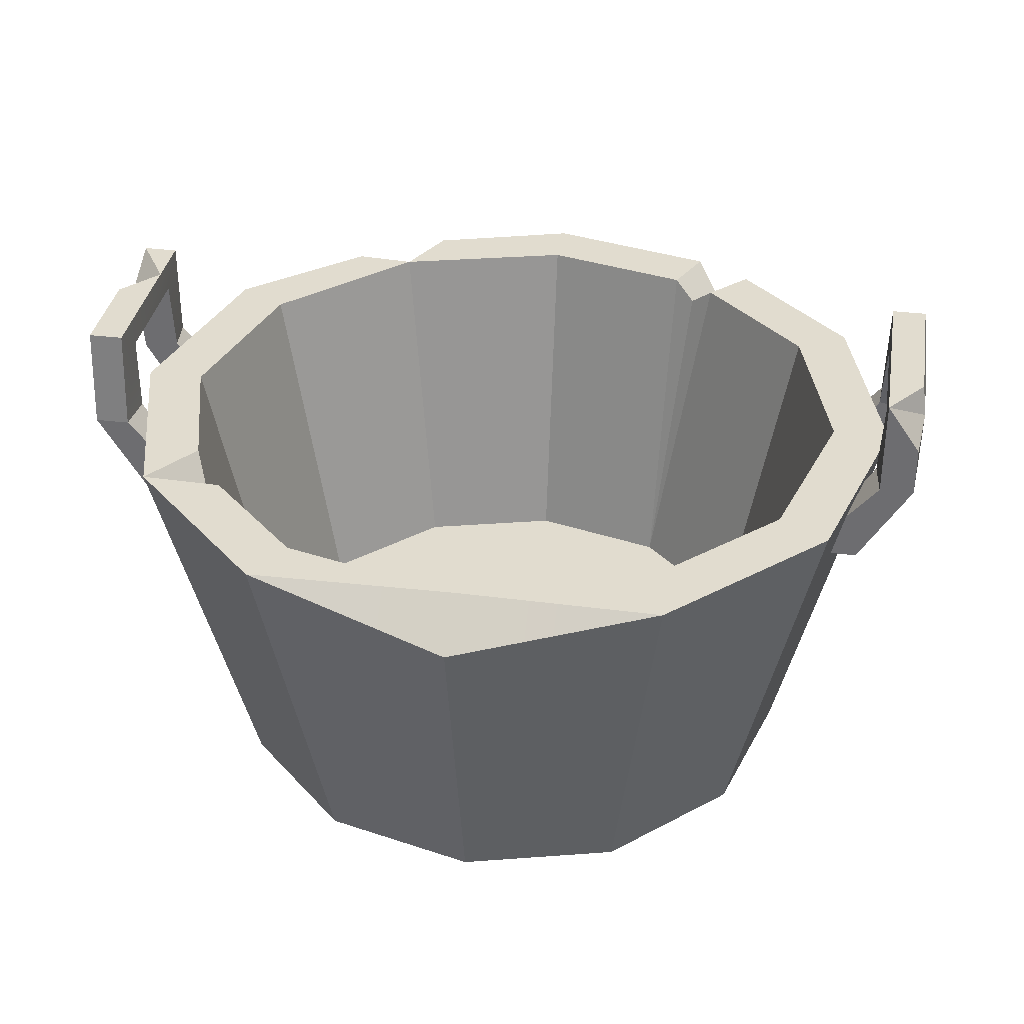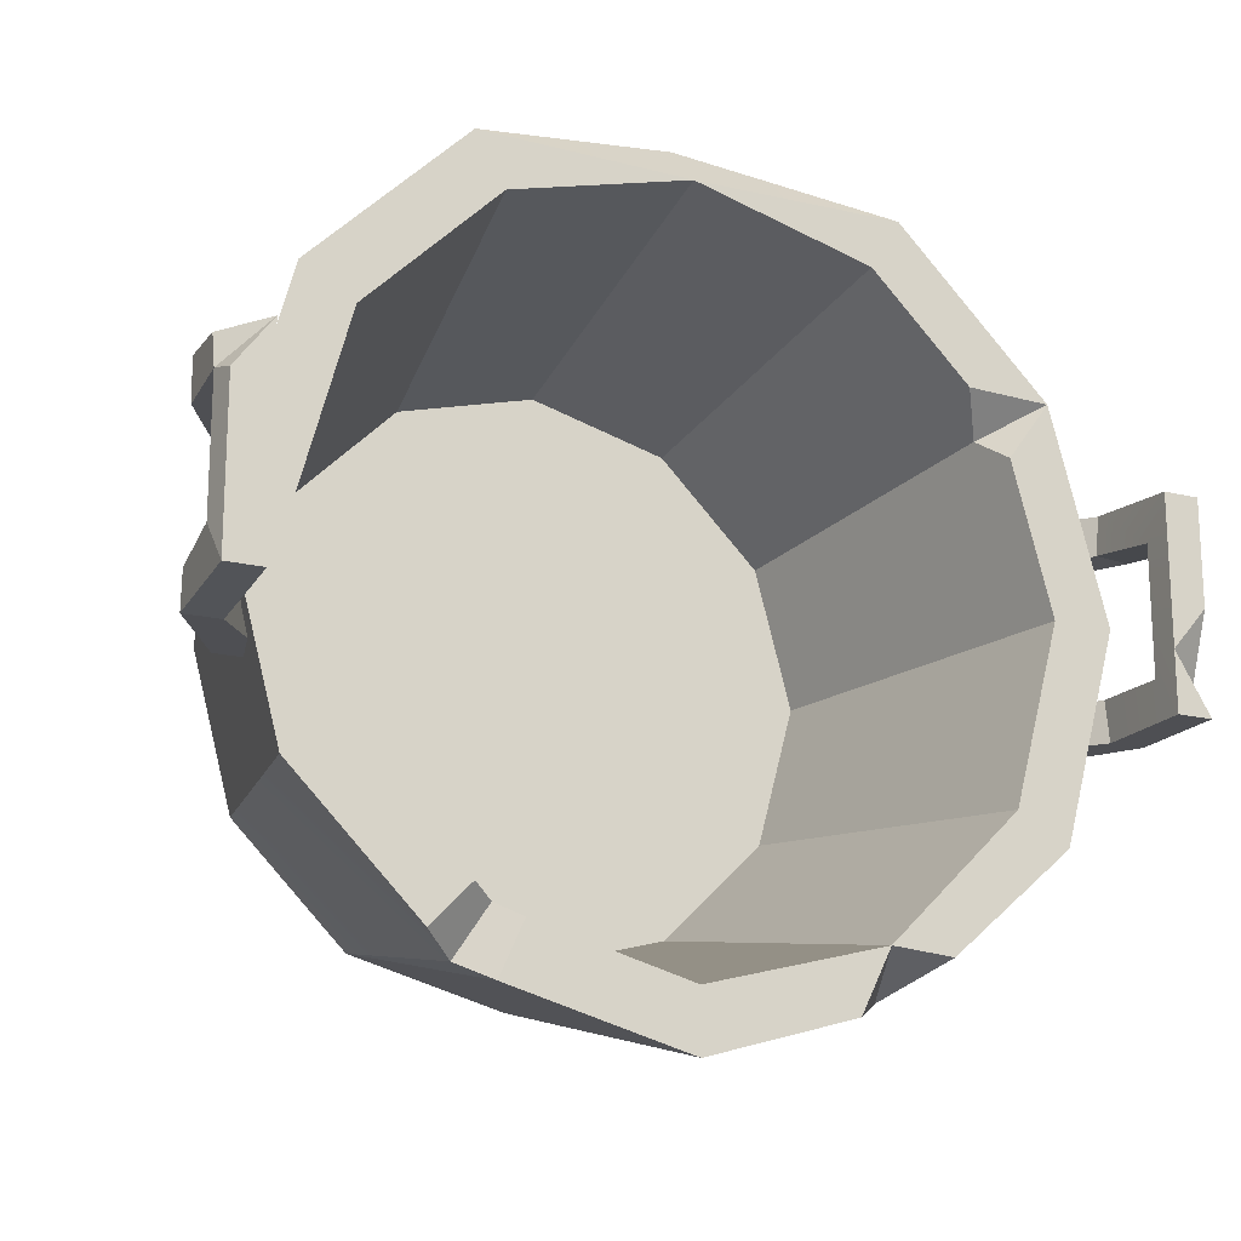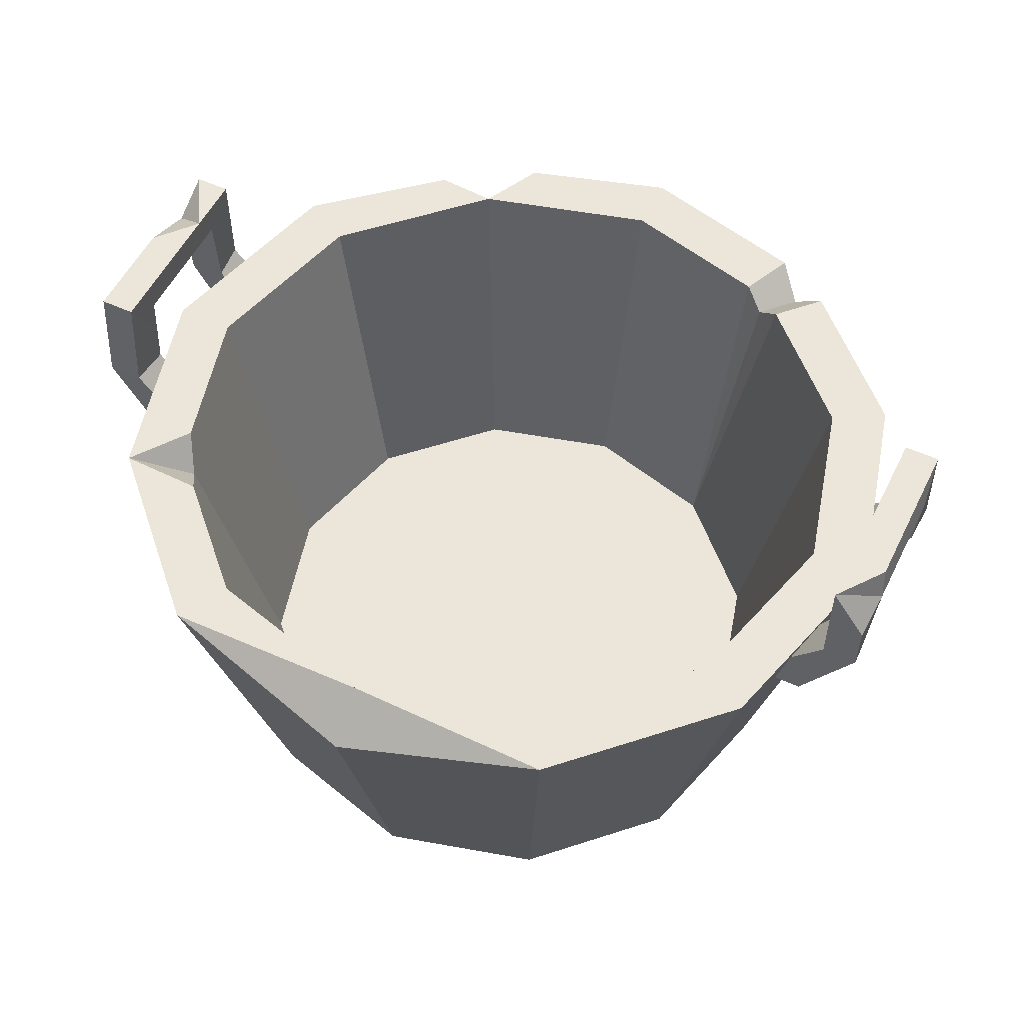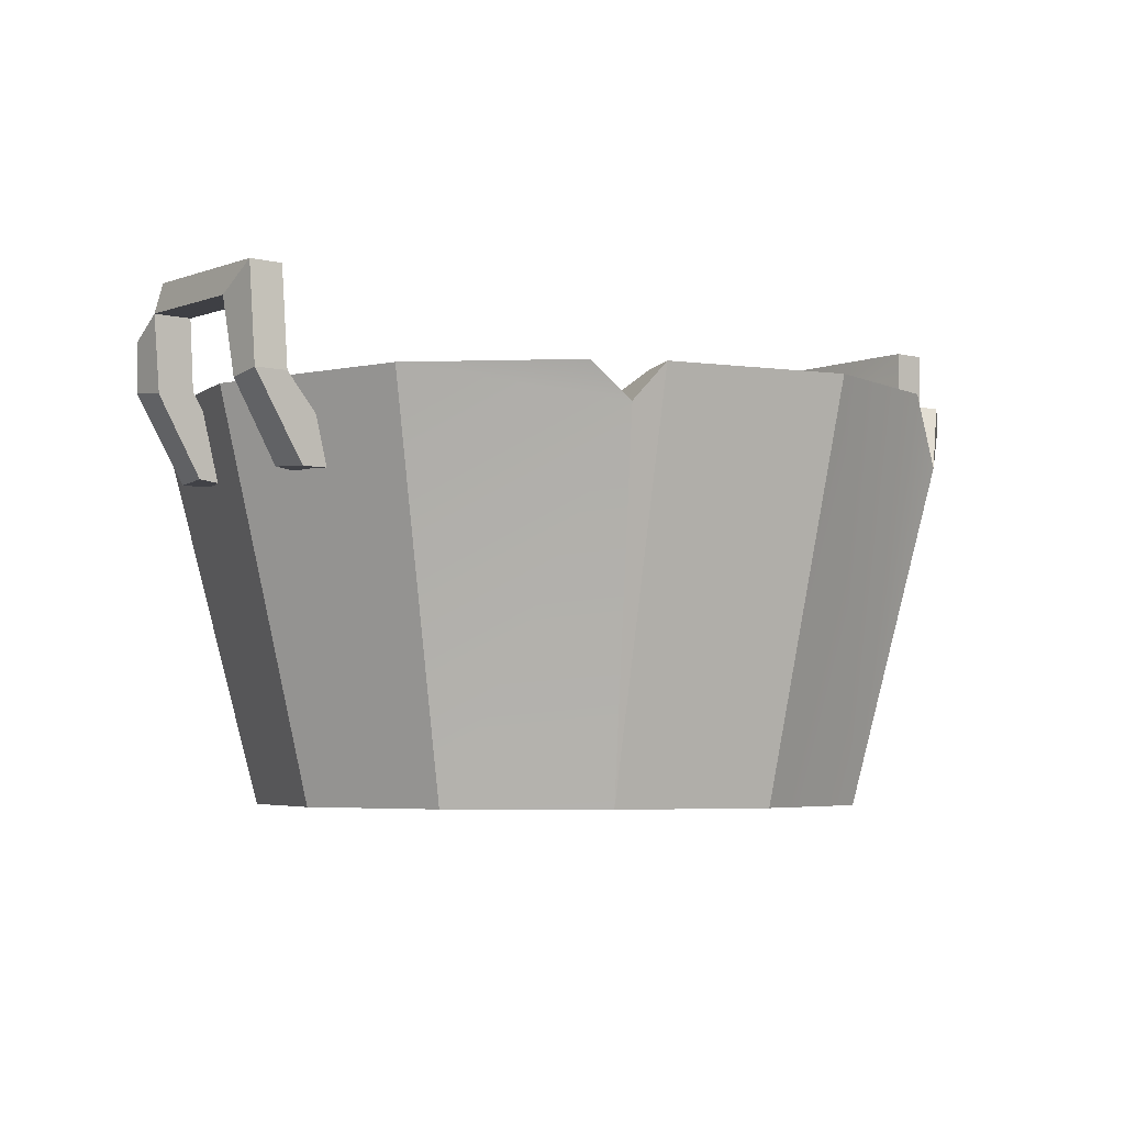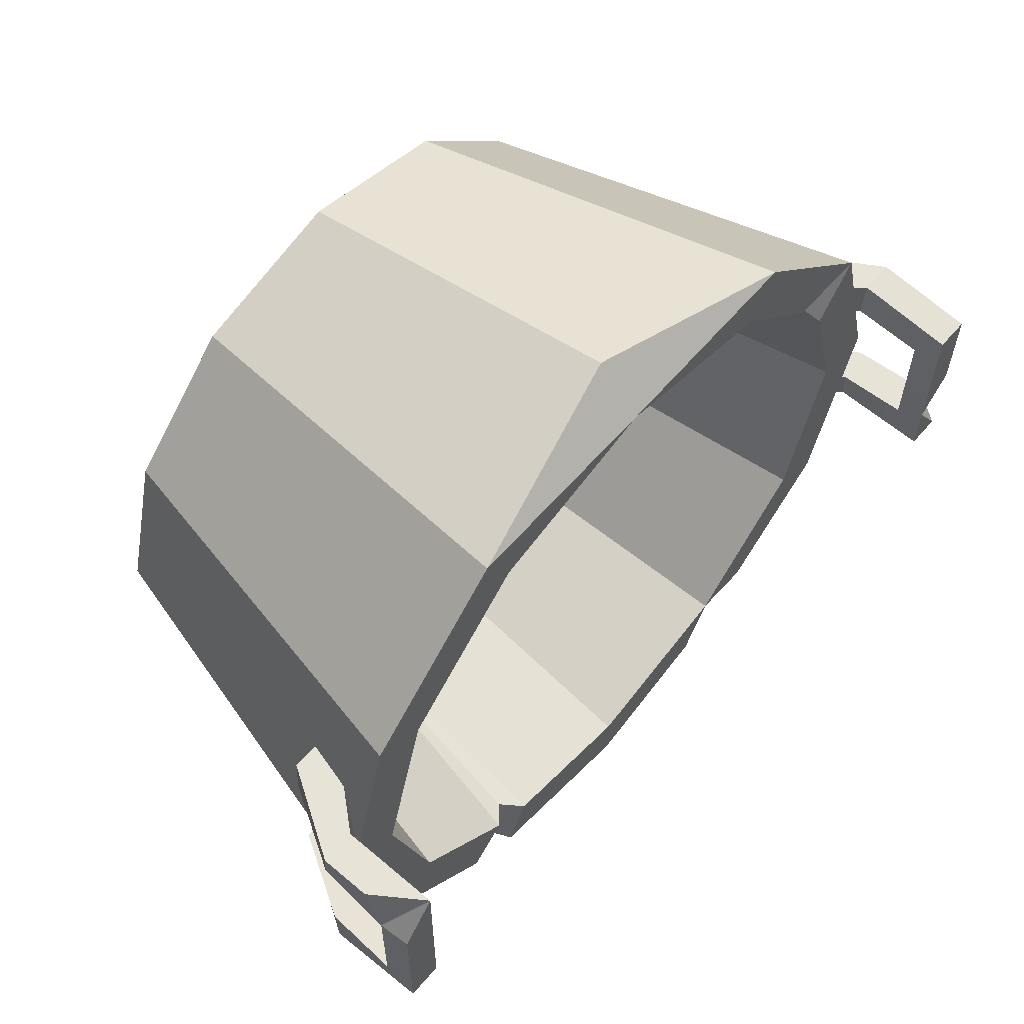
<metadata>
{"format":"obj","ext":"obj","renderer":"f3d","projection":"perspective","resolution":1024,"background":"white","views":[{"elev":34.5,"azim":9.3,"up":"+Y"},{"elev":-18.2,"azim":154.6,"up":"+Z"},{"elev":54.5,"azim":25.9,"up":"+Y"},{"elev":-4.5,"azim":140.6,"up":"+Y"},{"elev":61.5,"azim":130.7,"up":"+Z"}]}
</metadata>
<code>
g SM_Prop_Scrub_Bucket_02
v -0.1304 0.2931 -0.2258
v -0.1456 0.2444 -0.2523
v -0.1079 0.2931 -0.2716
v -0.1456 0.2444 -0.2523
v -0.1304 0.2931 -0.2258
v -0.1751 0.2931 -0.2294
v -0.2316 0.2931 0.1085
v -0.2208 0.2669 0.1275
v -0.2631 0.2931 0.1519
v -0.2631 0.2931 0.1519
v -0.2208 0.2669 0.1275
v -0.2025 0.2931 0.1536
v 0.1024 0.03743 -0.1773
v 0.1273 0.2789 -0.2204
v 0.1437 0.2931 -0.2124
v 0.1144 0 -0.1981
v 0.1472 0.2667 -0.255
v 0.1291 0.2931 -0.2691
v 0.1119 0.2931 -0.2307
v 0.1273 0.2789 -0.2204
v 0.1024 0.03743 -0.1773
v -0.1456 0.2444 -0.2523
v -0.1751 0.2931 -0.2294
v -0.2631 0.2931 -0.1519
v 0.2988 0.3671 0.07809
v 0.3245 0.3671 0.04324
v 0.3275 0.346 0.04955
v 0.2988 0.3671 0.07809
v 0.3275 0.346 0.04955
v 0.3245 0.3301 0.07809
v -0.3245 0.3671 -0.07809
v -0.2988 0.3671 -0.03516
v -0.3275 0.346 -0.04955
v -0.2988 0.3671 -0.03516
v -0.3245 0.3671 -0.004799
v -0.3275 0.346 -0.04955
v -0.2988 0.2931 0.07809
v -0.3245 0.2931 0.07809
v -0.3245 0.3671 0.07054
v -0.2988 0.3671 0.07054
v -0.3245 0.3671 -0.07809
v -0.2988 0.3671 -0.07809
v -0.2988 0.3671 -0.03516
v -0.2988 0.3671 0.07054
v -0.3245 0.3671 -0.004799
v -0.3245 0.3671 0.07054
v -0.2988 0.3671 -0.07809
v -0.3245 0.3671 -0.07809
v -0.3245 0.2931 -0.07809
v -0.2988 0.2931 -0.07809
v -0.286 0.2299 -0.07809
v -0.272 0.2612 -0.07809
v -0.2588 0.2299 -0.07809
v -0.272 0.2612 0.07809
v -0.3245 0.2931 0.07809
v -0.2988 0.2931 0.07809
v -0.286 0.2299 0.07809
v -0.2588 0.2299 0.07809
v -0.3245 0.2931 -0.07809
v -0.3245 0.3671 -0.07809
v -0.3275 0.346 -0.04955
v -0.323 0.2896 -0.04955
v -0.3245 0.3671 -0.004799
v -0.3245 0.3671 0.07054
v -0.3275 0.346 0.04201
v -0.3275 0.346 -0.04955
v -0.3245 0.3671 0.07054
v -0.3245 0.2931 0.07809
v -0.323 0.2896 0.04955
v -0.3275 0.346 0.04201
v -0.2988 0.2931 0.07809
v -0.2983 0.346 0.04201
v -0.2955 0.2938 0.04955
v -0.2988 0.3671 0.07054
v -0.2988 0.3671 -0.07809
v -0.2983 0.346 -0.04955
v -0.2955 0.2938 -0.04955
v -0.2988 0.2931 -0.07809
v -0.286 0.2299 -0.07809
v -0.3245 0.2931 -0.07809
v -0.323 0.2896 -0.04955
v -0.2892 0.2316 -0.04955
v -0.3245 0.2931 0.07809
v -0.286 0.2299 0.07809
v -0.2892 0.2316 0.04955
v -0.323 0.2896 0.04955
v -0.272 0.2612 0.07809
v -0.2988 0.2931 0.07809
v -0.2955 0.2938 0.04955
v -0.2732 0.2575 0.04955
v -0.2988 0.2931 -0.07809
v -0.272 0.2612 -0.07809
v -0.2732 0.2575 -0.04955
v -0.2955 0.2938 -0.04955
v -0.286 0.2299 0.07809
v -0.2588 0.2299 0.07809
v -0.2637 0.2286 0.04955
v -0.2892 0.2316 0.04955
v -0.2588 0.2299 -0.07809
v -0.286 0.2299 -0.07809
v -0.2892 0.2316 -0.04955
v -0.2637 0.2286 -0.04955
v -0.2637 0.2286 0.04955
v -0.2732 0.2575 0.04955
v -0.2892 0.2316 0.04955
v -0.2955 0.2938 0.04955
v -0.323 0.2896 0.04955
v -0.323 0.2896 -0.04955
v -0.3275 0.346 -0.04955
v -0.2983 0.346 -0.04955
v -0.2955 0.2938 -0.04955
v -0.2732 0.2575 -0.04955
v -0.2892 0.2316 -0.04955
v -0.2637 0.2286 -0.04955
v -0.3275 0.346 -0.04955
v -0.3275 0.346 0.04201
v -0.2983 0.346 0.04201
v -0.2983 0.346 -0.04955
v -0.3275 0.346 0.04201
v -0.323 0.2896 0.04955
v -0.2955 0.2938 0.04955
v -0.2983 0.346 0.04201
v 0.2988 0.2931 0.07809
v 0.2988 0.3671 0.07809
v 0.3245 0.3301 0.07809
v 0.3245 0.2931 0.07809
v 0.272 0.2612 0.07809
v 0.286 0.2299 0.07809
v 0.2588 0.2299 0.07809
v 0.2988 0.3671 0.07809
v 0.2988 0.3671 -0.0704
v 0.3245 0.3671 -0.0704
v 0.3245 0.3671 0.04324
v 0.2988 0.3671 -0.0704
v 0.2988 0.2931 -0.07809
v 0.3245 0.2931 -0.07809
v 0.3245 0.3671 -0.0704
v 0.2988 0.2931 -0.07809
v 0.286 0.2299 -0.07809
v 0.3245 0.2931 -0.07809
v 0.272 0.2612 -0.07809
v 0.2588 0.2299 -0.07809
v 0.3245 0.2931 -0.07809
v 0.323 0.2896 -0.04955
v 0.3275 0.346 -0.04186
v 0.3245 0.3671 -0.0704
v 0.3245 0.3671 -0.0704
v 0.3275 0.346 -0.04186
v 0.3275 0.346 0.04955
v 0.3245 0.3671 0.04324
v 0.3275 0.346 0.04955
v 0.323 0.2896 0.04955
v 0.3245 0.2931 0.07809
v 0.3245 0.3301 0.07809
v 0.2988 0.2931 0.07809
v 0.2955 0.2938 0.04955
v 0.2983 0.346 0.04955
v 0.2988 0.3671 0.07809
v 0.2983 0.346 -0.04186
v 0.2988 0.3671 -0.0704
v 0.2955 0.2938 -0.04955
v 0.2988 0.2931 -0.07809
v 0.286 0.2299 -0.07809
v 0.2892 0.2316 -0.04955
v 0.323 0.2896 -0.04955
v 0.3245 0.2931 -0.07809
v 0.3245 0.2931 0.07809
v 0.323 0.2896 0.04955
v 0.2892 0.2316 0.04955
v 0.286 0.2299 0.07809
v 0.272 0.2612 0.07809
v 0.2732 0.2575 0.04955
v 0.2955 0.2938 0.04955
v 0.2988 0.2931 0.07809
v 0.2988 0.2931 -0.07809
v 0.2955 0.2938 -0.04955
v 0.2732 0.2575 -0.04955
v 0.272 0.2612 -0.07809
v 0.286 0.2299 0.07809
v 0.2892 0.2316 0.04955
v 0.2637 0.2286 0.04955
v 0.2588 0.2299 0.07809
v 0.2588 0.2299 -0.07809
v 0.2637 0.2286 -0.04955
v 0.2892 0.2316 -0.04955
v 0.286 0.2299 -0.07809
v 0.2637 0.2286 0.04955
v 0.2892 0.2316 0.04955
v 0.2732 0.2575 0.04955
v 0.2955 0.2938 0.04955
v 0.323 0.2896 0.04955
v 0.3275 0.346 0.04955
v 0.2983 0.346 0.04955
v 0.323 0.2896 -0.04955
v 0.2955 0.2938 -0.04955
v 0.2983 0.346 -0.04186
v 0.3275 0.346 -0.04186
v 0.3275 0.346 -0.04186
v 0.2983 0.346 -0.04186
v 0.2983 0.346 0.04955
v 0.3275 0.346 0.04955
v 0.2732 0.2575 -0.04955
v 0.2955 0.2938 -0.04955
v 0.323 0.2896 -0.04955
v 0.2892 0.2316 -0.04955
v 0.2637 0.2286 -0.04955
v 0.2631 0.2931 -0.1519
v 0.1437 0.2931 -0.2124
v 0.1723 0.2931 -0.2426
v 0.2258 0.2931 -0.1304
v 0.3037 0.2931 0
v 0.2607 0.2931 0
v 0.2631 0.2931 0.1519
v 0.2258 0.2931 0.1304
v 0.1519 0.2931 0.263
v 0.1304 0.2931 0.2258
v -0 0.2931 0.2607
v -0.1519 0.2931 0.263
v -0.1304 0.2931 0.2258
v -0.2631 0.2931 0.1519
v -0.2025 0.2931 0.1536
v -0.3037 0.2931 0
v -0.2316 0.2931 0.1085
v -0.2607 0.2931 0
v -0.2631 0.2931 -0.1519
v -0.2258 0.2931 -0.1304
v -0.1304 0.2931 -0.2258
v -0.1751 0.2931 -0.2294
v -0 0.2931 -0.3037
v -0.1079 0.2931 -0.2716
v -0 0.2931 -0.2607
v 0.1119 0.2931 -0.2307
v 0.1291 0.2931 -0.2691
v -0.1519 0.2931 0.263
v -0 0.2931 0.2607
v -0 0.2611 0.2955
v 0.1519 0.2931 0.263
v 0.1472 0.2667 -0.255
v 0.1144 0 -0.1981
v 0.1981 0 -0.1144
v 0.2631 0.2931 -0.1519
v 0.1723 0.2931 -0.2426
v 0.1437 0.2931 -0.2124
v 0.2258 0.2931 -0.1304
v 0.1773 0.03743 -0.1024
v 0.1024 0.03743 -0.1773
v 0.1291 0.2931 -0.2691
v -0 0.2931 -0.3037
v 0.1144 0 -0.1981
v -0 0 -0.2287
v 0.1024 0.03743 -0.1773
v -0 0.2931 -0.2607
v 0.1119 0.2931 -0.2307
v -0 0.03743 -0.2048
v -0.1024 0.03743 -0.1773
v -0.1304 0.2931 -0.2258
v -0 0.2931 -0.2607
v -0 0.03743 -0.2048
v -0.1773 0.03743 -0.1024
v -0.2258 0.2931 -0.1304
v -0.1304 0.2931 -0.2258
v -0.1024 0.03743 -0.1773
v -0.2287 0 0
v -0.1981 0 -0.1144
v -0.2631 0.2931 -0.1519
v -0.3037 0.2931 0
v -0.2048 0.03743 0
v -0.2607 0.2931 0
v -0.2258 0.2931 -0.1304
v -0.1773 0.03743 -0.1024
v -0.1981 0 0.1144
v -0.2287 0 0
v -0.3037 0.2931 0
v -0.2631 0.2931 0.1519
v -0.1144 0 0.1981
v -0.1981 0 0.1144
v -0.2631 0.2931 0.1519
v -0.1519 0.2931 0.263
v -0 0.03743 0.2048
v -0 0.2931 0.2607
v -0.1304 0.2931 0.2258
v -0.1024 0.03743 0.1773
v 0.1024 0.03743 0.1773
v 0.1304 0.2931 0.2258
v -0 0.2931 0.2607
v -0 0.03743 0.2048
v 0.1981 0 0.1144
v 0.1144 0 0.1981
v 0.1519 0.2931 0.263
v 0.2631 0.2931 0.1519
v 0.1773 0.03743 0.1024
v 0.2258 0.2931 0.1304
v 0.1304 0.2931 0.2258
v 0.1024 0.03743 0.1773
v 0.2287 0 0
v 0.1981 0 0.1144
v 0.2631 0.2931 0.1519
v 0.3037 0.2931 0
v 0.2048 0.03743 0
v 0.2607 0.2931 0
v 0.2258 0.2931 0.1304
v 0.1773 0.03743 0.1024
v 0.1981 0 -0.1144
v 0.2287 0 0
v 0.3037 0.2931 0
v 0.2631 0.2931 -0.1519
v 0.1773 0.03743 -0.1024
v 0.2258 0.2931 -0.1304
v 0.2607 0.2931 0
v 0.2048 0.03743 0
v -0 0 0.2287
v -0.1144 0 0.1981
v -0.1519 0.2931 0.263
v -0 0.2611 0.2955
v 0.1144 0 0.1981
v -0 0 0.2287
v -0 0.2611 0.2955
v 0.1519 0.2931 0.263
v 0.1437 0.2931 -0.2124
v 0.1273 0.2789 -0.2204
v 0.1472 0.2667 -0.255
v 0.1723 0.2931 -0.2426
v 0.1472 0.2667 -0.255
v 0.1273 0.2789 -0.2204
v 0.1119 0.2931 -0.2307
v 0.1291 0.2931 -0.2691
v -0.1144 0 -0.1981
v -0 0 -0.2287
v -0 0.2931 -0.3037
v -0.1079 0.2931 -0.2716
v -0.1456 0.2444 -0.2523
v -0.2631 0.2931 -0.1519
v -0.1981 0 -0.1144
v -0.1144 0 -0.1981
v -0.1456 0.2444 -0.2523
v -0.1773 0.03743 0.1024
v -0.1024 0.03743 0.1773
v -0.1304 0.2931 0.2258
v -0.2025 0.2931 0.1536
v -0.2208 0.2669 0.1275
v -0.2607 0.2931 0
v -0.2048 0.03743 0
v -0.1773 0.03743 0.1024
v -0.2208 0.2669 0.1275
v -0.2316 0.2931 0.1085
v 0.1144 0 -0.1981
v -0 0 0
v 0.1981 0 -0.1144
v -0 0 -0.2287
v 0.2287 0 0
v -0.1144 0 -0.1981
v 0.1981 0 0.1144
v -0.1981 0 -0.1144
v 0.1144 0 0.1981
v -0.2287 0 0
v -0 0 0.2287
v -0.1981 0 0.1144
v -0.1144 0 0.1981
v 0.1773 0.03743 -0.1024
v -0 0.03743 0
v 0.1024 0.03743 -0.1773
v 0.2048 0.03743 0
v -0 0.03743 -0.2048
v 0.1773 0.03743 0.1024
v -0.1024 0.03743 -0.1773
v 0.1024 0.03743 0.1773
v -0.1773 0.03743 -0.1024
v -0 0.03743 0.2048
v -0.2048 0.03743 0
v -0.1024 0.03743 0.1773
v -0.1773 0.03743 0.1024
g SM_Prop_Scrub_Bucket_02_0
f 3 2 1
f 6 5 4
f 9 8 7
f 12 11 10
f 15 14 13
f 18 17 16
f 21 20 19
f 24 23 22
f 27 26 25
f 30 29 28
f 33 32 31
f 36 35 34
f 39 38 37
f 40 39 37
f 43 42 41
f 42 43 44
f 43 45 44
f 45 46 44
f 49 48 47
f 50 49 47
f 51 49 50
f 52 51 50
f 53 51 52
f 56 55 54
f 55 57 54
f 58 54 57
f 61 60 59
f 62 61 59
f 65 64 63
f 66 65 63
f 69 68 67
f 70 69 67
f 73 72 71
f 72 74 71
f 75 74 72
f 72 76 75
f 76 77 75
f 77 78 75
f 81 80 79
f 82 81 79
f 85 84 83
f 86 85 83
f 89 88 87
f 90 89 87
f 93 92 91
f 94 93 91
f 97 96 95
f 98 97 95
f 101 100 99
f 102 101 99
f 105 104 103
f 104 105 106
f 105 107 106
f 110 109 108
f 111 110 108
f 111 108 112
f 108 113 112
f 112 113 114
f 117 116 115
f 118 117 115
f 121 120 119
f 122 121 119
f 125 124 123
f 126 125 123
f 126 123 127
f 128 126 127
f 127 129 128
f 132 131 130
f 133 132 130
f 136 135 134
f 137 136 134
f 140 139 138
f 139 141 138
f 139 142 141
f 145 144 143
f 146 145 143
f 149 148 147
f 150 149 147
f 153 152 151
f 154 153 151
f 157 156 155
f 158 157 155
f 159 157 158
f 160 159 158
f 161 159 160
f 162 161 160
f 165 164 163
f 166 165 163
f 169 168 167
f 170 169 167
f 173 172 171
f 174 173 171
f 177 176 175
f 178 177 175
f 181 180 179
f 182 181 179
f 185 184 183
f 186 185 183
f 189 188 187
f 188 189 190
f 191 188 190
f 191 190 192
f 190 193 192
f 196 195 194
f 197 196 194
f 200 199 198
f 201 200 198
f 204 203 202
f 205 204 202
f 205 202 206
f 209 208 207
f 208 210 207
f 207 210 211
f 210 212 211
f 211 212 213
f 212 214 213
f 213 214 215
f 214 216 215
f 215 216 217
f 217 219 218
f 218 219 220
f 219 221 220
f 220 223 222
f 223 224 222
f 222 224 225
f 224 226 225
f 225 226 227
f 228 225 227
f 230 227 229
f 227 231 229
f 229 231 232
f 233 229 232
f 236 235 234
f 237 235 236
f 240 239 238
f 238 241 240
f 238 242 241
f 245 244 243
f 243 246 245
f 249 248 247
f 249 250 248
f 253 252 251
f 252 254 251
f 257 256 255
f 258 257 255
f 261 260 259
f 262 261 259
f 265 264 263
f 266 265 263
f 269 268 267
f 270 269 267
f 273 272 271
f 274 273 271
f 277 276 275
f 278 277 275
f 281 280 279
f 282 281 279
f 285 284 283
f 286 285 283
f 289 288 287
f 290 289 287
f 293 292 291
f 294 293 291
f 297 296 295
f 298 297 295
f 301 300 299
f 302 301 299
f 305 304 303
f 306 305 303
f 309 308 307
f 310 309 307
f 313 312 311
f 314 313 311
f 317 316 315
f 318 317 315
f 321 320 319
f 322 321 319
f 325 324 323
f 326 325 323
f 329 328 327
f 327 330 329
f 327 331 330
f 334 333 332
f 332 335 334
f 338 337 336
f 336 339 338
f 336 340 339
f 343 342 341
f 341 344 343
f 341 345 344
f 348 347 346
f 346 347 349
f 350 347 348
f 349 347 351
f 352 347 350
f 351 347 353
f 354 347 352
f 353 347 355
f 356 347 354
f 355 347 357
f 358 347 356
f 357 347 358
f 361 360 359
f 359 360 362
f 363 360 361
f 362 360 364
f 365 360 363
f 364 360 366
f 367 360 365
f 366 360 368
f 369 360 367
f 368 360 370
f 371 360 369
f 370 360 371

</code>
